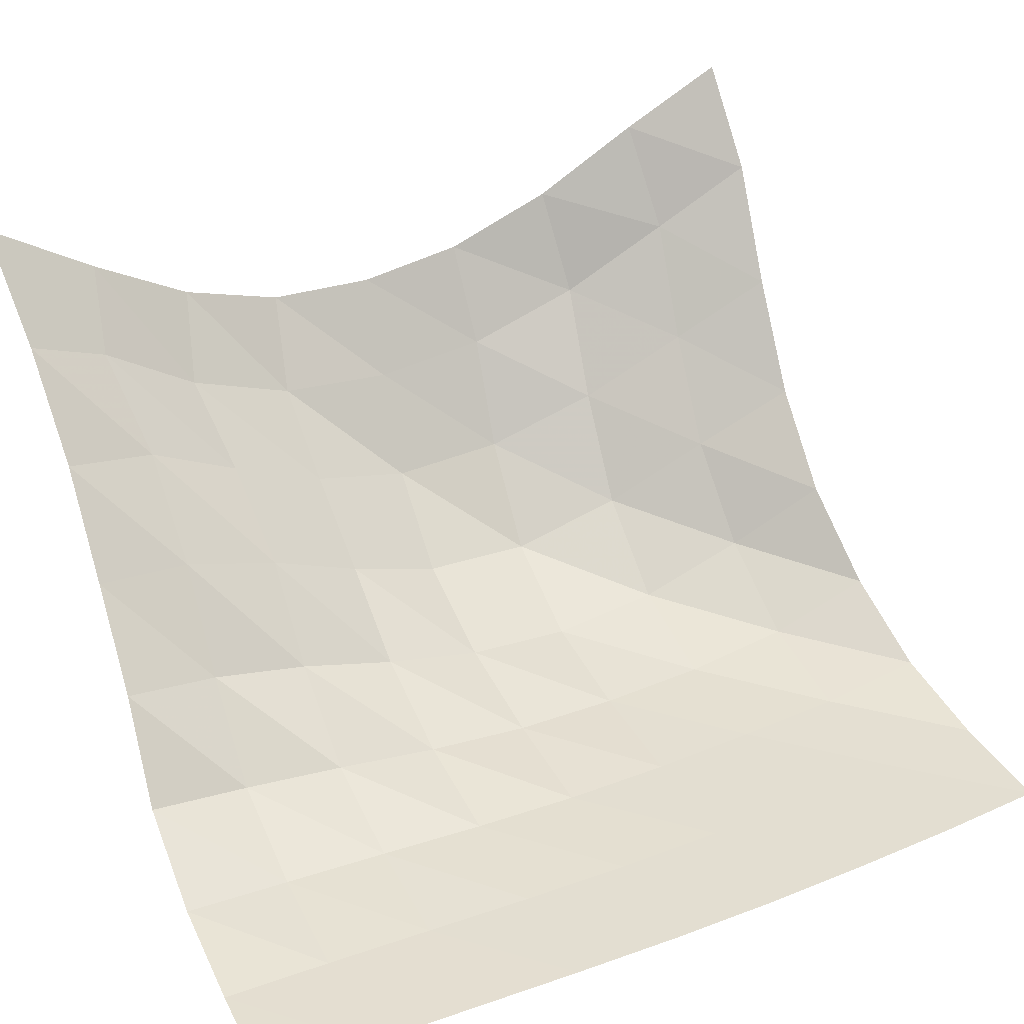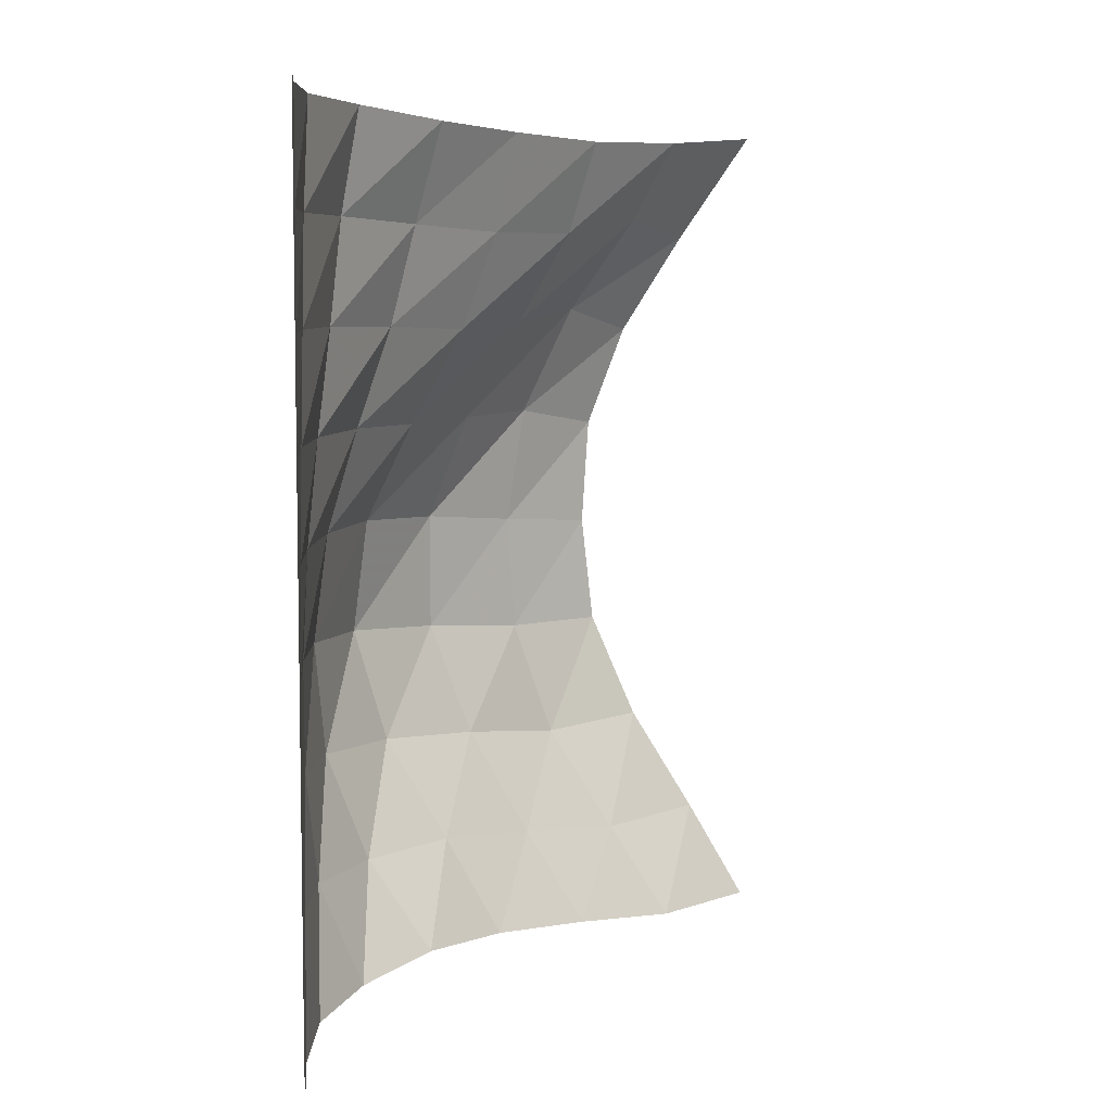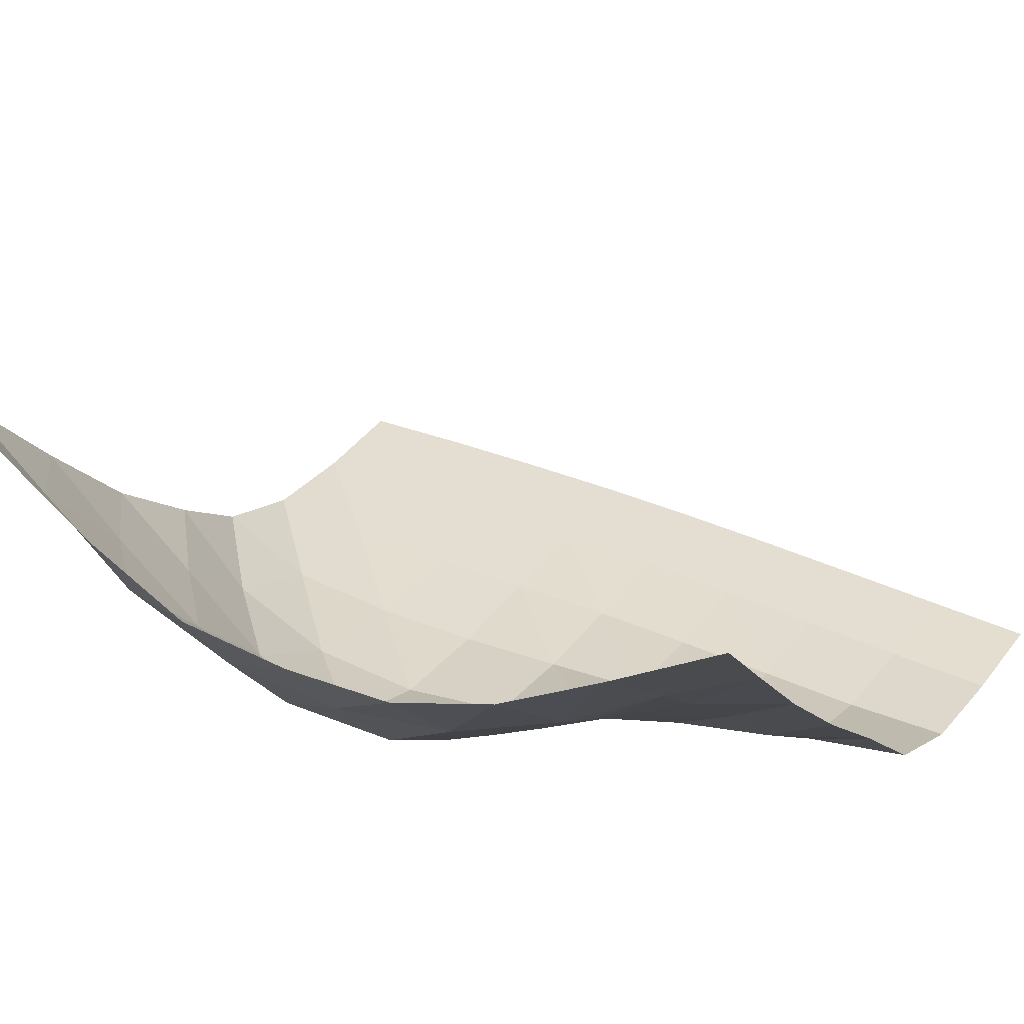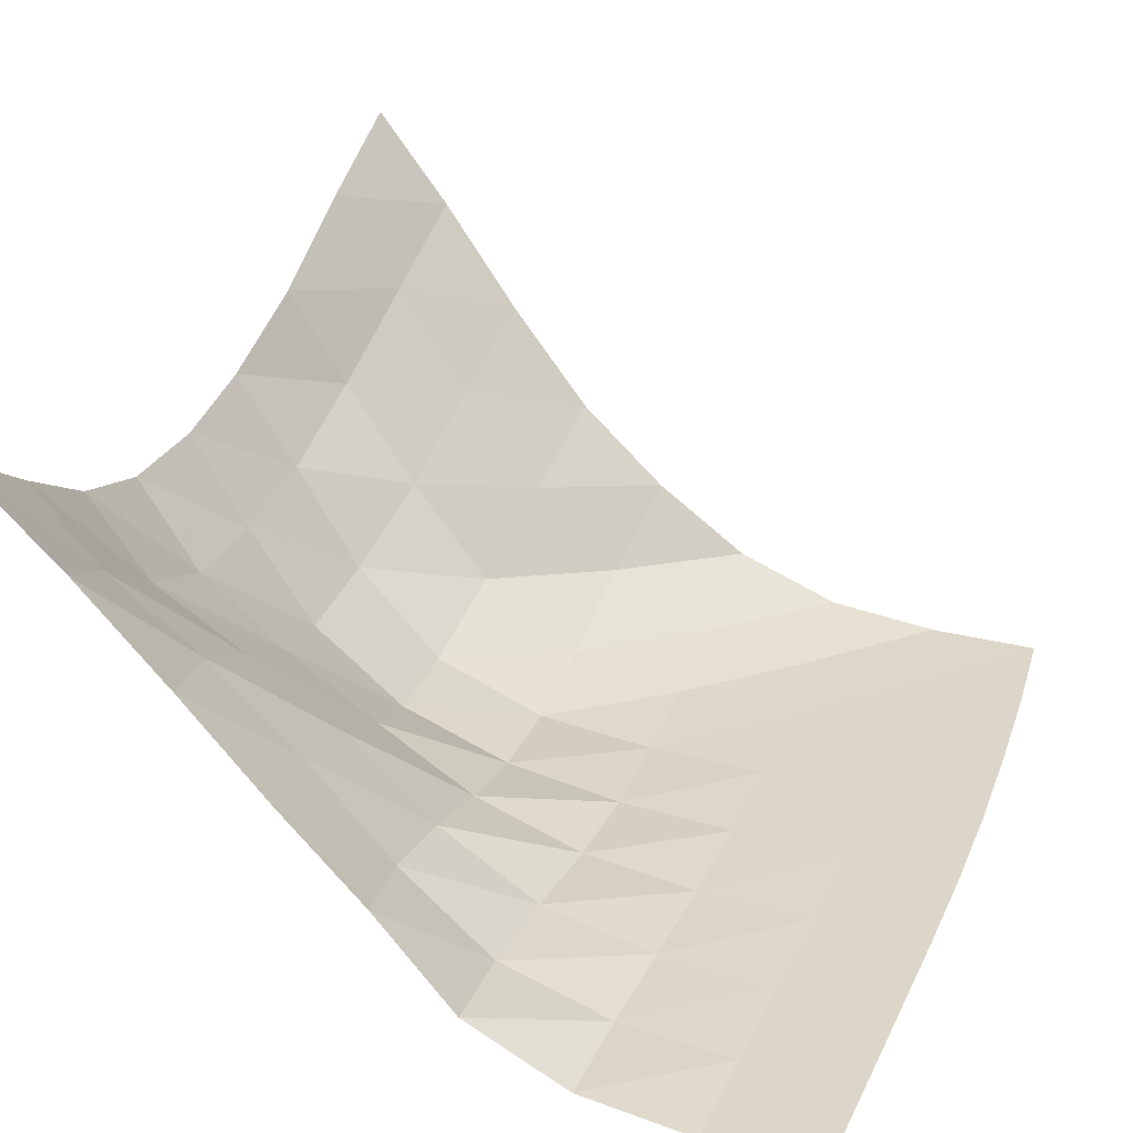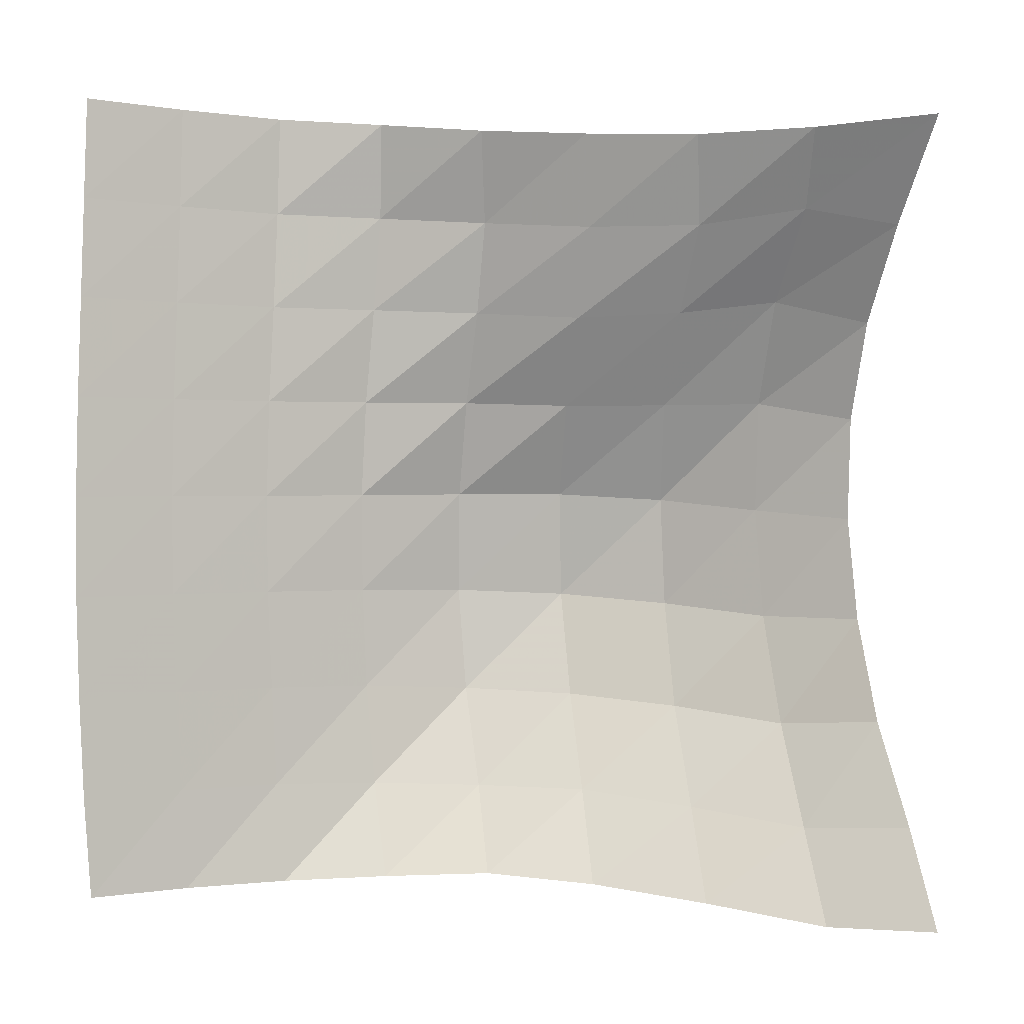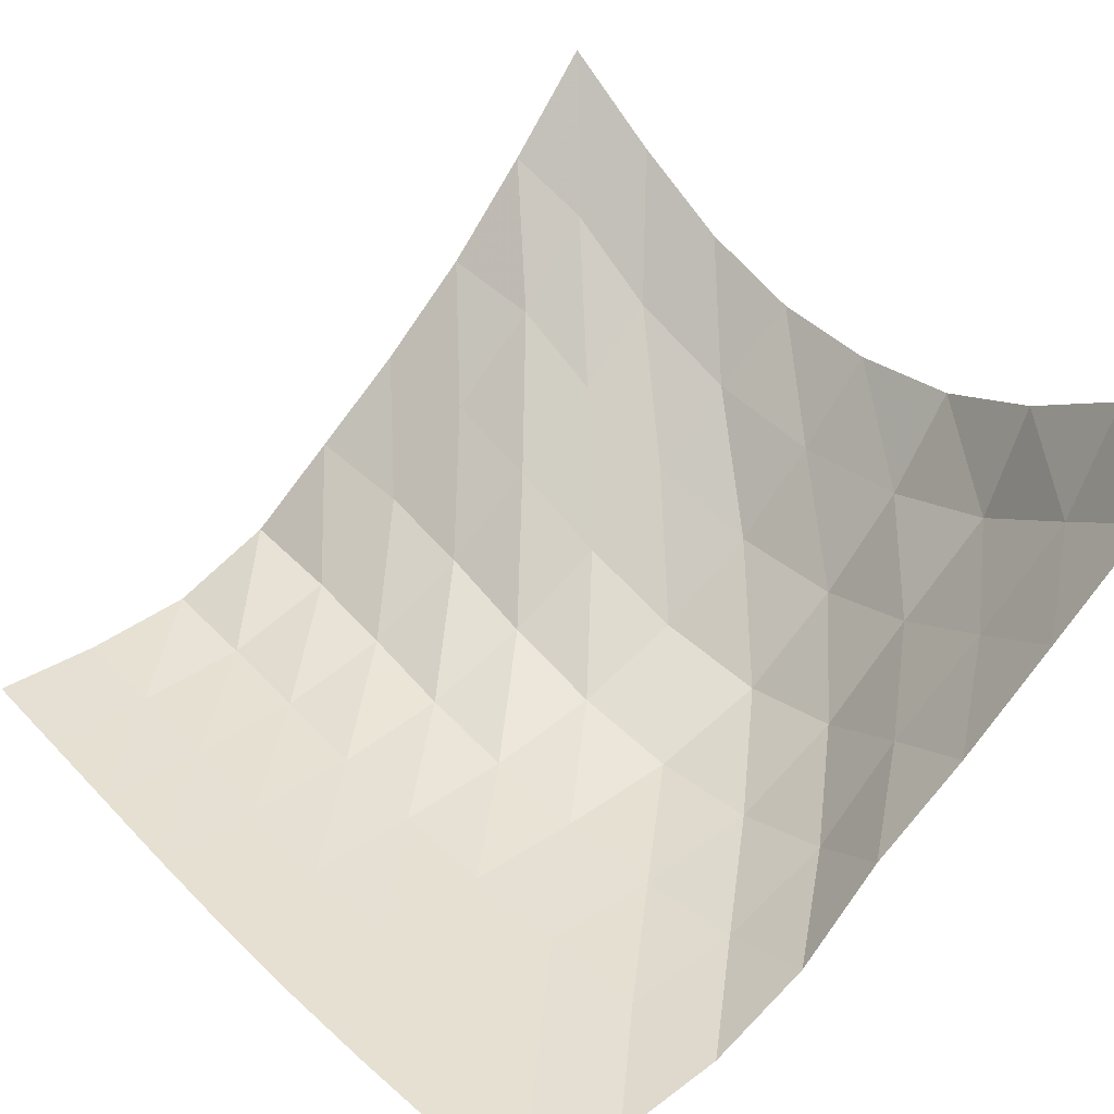
<metadata>
{"format":"obj","ext":"obj","renderer":"f3d","projection":"perspective","resolution":1024,"background":"white","views":[{"elev":36.1,"azim":63.7,"up":"+Y"},{"elev":7.2,"azim":84.4,"up":"+Z"},{"elev":36.2,"azim":-59.7,"up":"+Y"},{"elev":29.7,"azim":20.0,"up":"+Y"},{"elev":0.5,"azim":150.8,"up":"+Z"},{"elev":37.7,"azim":140.5,"up":"+Y"}]}
</metadata>
<code>
v -1 0 -1
v -1.021 -0.1354 -0.7613
v -1.039 -0.2865 -0.5106
v -1.058 -0.3945 -0.254
v -1.048 -0.4239 0.006368
v -1.045 -0.4074 0.2658
v -1.029 -0.318 0.51
v -1.011 -0.1717 0.7468
v -1 0 1
v -0.8316 -0.2239 -1.008
v -0.8666 -0.3667 -0.7797
v -0.9045 -0.5199 -0.5285
v -0.9141 -0.6138 -0.2515
v -0.9014 -0.6328 0.02832
v -0.8833 -0.5919 0.3087
v -0.8522 -0.4736 0.567
v -0.8344 -0.3169 0.7913
v -0.792 -0.2209 0.9813
v -0.6335 -0.465 -0.9685
v -0.6787 -0.6022 -0.7417
v -0.7181 -0.7423 -0.4914
v -0.7497 -0.8395 -0.2233
v -0.7371 -0.841 0.05536
v -0.6892 -0.7493 0.3069
v -0.6555 -0.6217 0.5424
v -0.636 -0.5014 0.7576
v -0.59 -0.4399 0.9773
v -0.4331 -0.6898 -0.9358
v -0.4771 -0.8176 -0.7073
v -0.5242 -0.9591 -0.467
v -0.5407 -1.036 -0.2007
v -0.5163 -1.003 0.07066
v -0.4735 -0.8943 0.3064
v -0.4402 -0.7753 0.532
v -0.4254 -0.6938 0.7603
v -0.3859 -0.6471 0.9912
v -0.221 -0.8688 -0.9158
v -0.272 -1.012 -0.7043
v -0.2851 -1.109 -0.4527
v -0.2761 -1.133 -0.1882
v -0.2607 -1.1 0.07073
v -0.2448 -1.03 0.3135
v -0.2347 -0.9506 0.547
v -0.2265 -0.8935 0.7784
v -0.1837 -0.8334 1.008
v -0.005494 -1.033 -0.9297
v -0.02123 -1.13 -0.6955
v -0.01083 -1.157 -0.4387
v 4.251e-05 -1.159 -0.1837
v 0.008822 -1.146 0.06829
v 0.007996 -1.121 0.314
v -0.0005758 -1.091 0.5563
v -0.006982 -1.064 0.7949
v 0.009608 -1.023 1.034
v 0.2379 -1.132 -0.9366
v 0.2482 -1.161 -0.6869
v 0.2602 -1.164 -0.4346
v 0.2713 -1.164 -0.1833
v 0.2752 -1.161 0.06725
v 0.2702 -1.156 0.3134
v 0.2598 -1.151 0.5582
v 0.2509 -1.146 0.8002
v 0.2487 -1.134 1.045
v 0.4974 -1.161 -0.9385
v 0.5119 -1.164 -0.6873
v 0.5256 -1.164 -0.4358
v 0.5339 -1.164 -0.1845
v 0.5357 -1.164 0.06633
v 0.5307 -1.164 0.3142
v 0.5218 -1.163 0.5613
v 0.5131 -1.163 0.8071
v 0.5066 -1.162 1.054
v 0.7527 -1.164 -0.9429
v 0.7711 -1.164 -0.692
v 0.7829 -1.164 -0.4395
v 0.7901 -1.164 -0.1866
v 0.7904 -1.164 0.06544
v 0.7851 -1.164 0.316
v 0.7767 -1.164 0.5654
v 0.7683 -1.164 0.814
v 0.7599 -1.164 1.063
f 1 10 2
f 2 10 11
f 2 11 3
f 3 11 12
f 3 12 4
f 4 12 13
f 4 13 5
f 5 13 14
f 5 14 6
f 6 14 15
f 6 15 7
f 7 15 16
f 7 16 8
f 8 16 17
f 8 17 9
f 9 17 18
f 10 19 11
f 11 19 20
f 11 20 12
f 12 20 21
f 12 21 13
f 13 21 22
f 13 22 14
f 14 22 23
f 14 23 15
f 15 23 24
f 15 24 16
f 16 24 25
f 16 25 17
f 17 25 26
f 17 26 18
f 18 26 27
f 19 28 20
f 20 28 29
f 20 29 21
f 21 29 30
f 21 30 22
f 22 30 31
f 22 31 23
f 23 31 32
f 23 32 24
f 24 32 33
f 24 33 25
f 25 33 34
f 25 34 26
f 26 34 35
f 26 35 27
f 27 35 36
f 28 37 29
f 29 37 38
f 29 38 30
f 30 38 39
f 30 39 31
f 31 39 40
f 31 40 32
f 32 40 41
f 32 41 33
f 33 41 42
f 33 42 34
f 34 42 43
f 34 43 35
f 35 43 44
f 35 44 36
f 36 44 45
f 37 46 38
f 38 46 47
f 38 47 39
f 39 47 48
f 39 48 40
f 40 48 49
f 40 49 41
f 41 49 50
f 41 50 42
f 42 50 51
f 42 51 43
f 43 51 52
f 43 52 44
f 44 52 53
f 44 53 45
f 45 53 54
f 46 55 47
f 47 55 56
f 47 56 48
f 48 56 57
f 48 57 49
f 49 57 58
f 49 58 50
f 50 58 59
f 50 59 51
f 51 59 60
f 51 60 52
f 52 60 61
f 52 61 53
f 53 61 62
f 53 62 54
f 54 62 63
f 55 64 56
f 56 64 65
f 56 65 57
f 57 65 66
f 57 66 58
f 58 66 67
f 58 67 59
f 59 67 68
f 59 68 60
f 60 68 69
f 60 69 61
f 61 69 70
f 61 70 62
f 62 70 71
f 62 71 63
f 63 71 72
f 64 73 65
f 65 73 74
f 65 74 66
f 66 74 75
f 66 75 67
f 67 75 76
f 67 76 68
f 68 76 77
f 68 77 69
f 69 77 78
f 69 78 70
f 70 78 79
f 70 79 71
f 71 79 80
f 71 80 72
f 72 80 81

</code>
